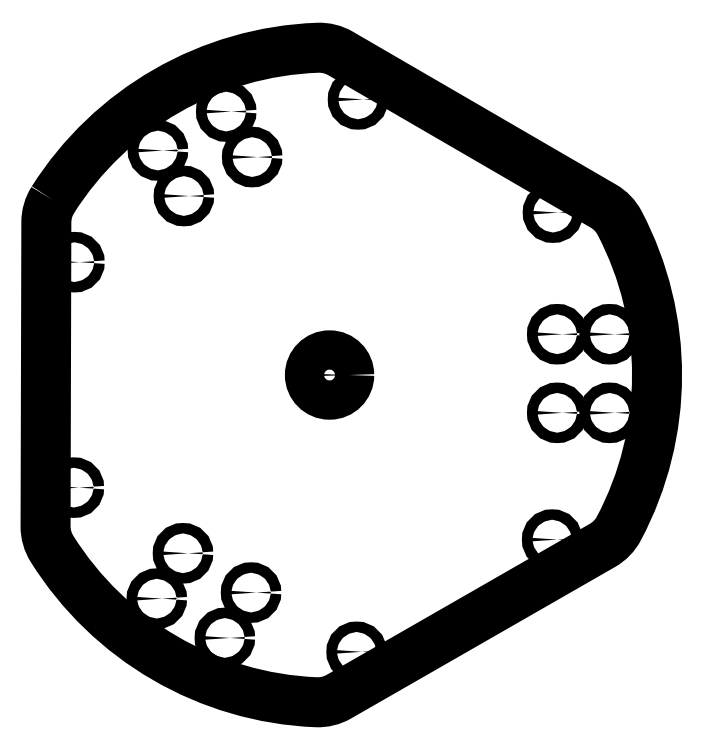
<metadata>
{"format":"dxf","ext":"dxf","renderer":"ezdxf+matplotlib","layout":"modelspace","background":"white","min_lineweight":24,"dpi":150}
</metadata>
<code>
0
SECTION
2
ENTITIES
0
CIRCLE
8
0
10
-97.01
20
-42.78
30
0
40
2
210
-9.861e-32
220
4.93e-32
230
1
0
CIRCLE
8
0
10
11.45
20
105.4
30
0
40
2
210
-1.368e-48
220
4.93e-32
230
1
0
CIRCLE
8
0
10
10.92
20
-105.5
30
0
40
2
210
-1.368e-48
220
4.93e-32
230
1
0
CIRCLE
8
0
10
-96.79
20
43.28
30
0
40
2
210
-9.861e-32
220
4.93e-32
230
1
0
CIRCLE
8
0
10
85.87
20
62.18
30
0
40
2
210
-9.861e-32
220
4.93e-32
230
1
0
CIRCLE
8
0
10
85.55
20
-62.62
30
0
40
2
210
-9.861e-32
220
4.93e-32
230
1
0
LWPOLYLINE
8
0
90
12
70
1
43
0
10
-105
20
67.04
42
0.1414
10
-107.5
20
58.53
10
-107.8
20
-57.58
42
0.1414
10
-105.4
20
-66.11
42
0.2476
10
-4.487
20
-124.7
42
0.1414
10
4.127
20
-122.6
10
104.8
20
-64.79
42
0.1414
10
111
20
-58.42
42
0.2476
10
111.3
20
58.25
42
0.1414
10
105.2
20
64.65
10
4.753
20
123
42
0.1414
10
-3.851
20
125.1
42
0.2476
0
CIRCLE
8
0
10
-28.95
20
83.39
30
0
40
2
210
-9.861e-32
220
9.861e-32
230
1
0
CIRCLE
8
0
10
-65.35
20
-85.16
30
0
40
2
210
-9.861e-32
220
9.861e-32
230
1
0
CIRCLE
8
0
10
-64.92
20
85.89
30
0
40
2
210
-9.861e-32
220
9.861e-32
230
1
0
CIRCLE
8
0
10
107.5
20
15.77
30
0
40
2
210
-1.437e-47
220
7.396e-32
230
1
0
CIRCLE
8
0
10
-55.35
20
-67.84
30
0
40
2
210
-9.861e-32
220
9.861e-32
230
1
0
CIRCLE
8
0
10
87.49
20
-14.23
30
0
40
2
210
-1.437e-47
220
7.396e-32
230
1
0
CIRCLE
8
0
10
-55.01
20
68.52
30
0
40
2
210
-9.861e-32
220
9.861e-32
230
1
0
CIRCLE
8
0
10
-39.37
20
-100.2
30
0
40
2
210
-9.861e-32
220
9.861e-32
230
1
0
CIRCLE
8
0
10
-38.86
20
100.8
30
0
40
2
210
-9.861e-32
220
9.861e-32
230
1
0
CIRCLE
8
0
10
107.5
20
-14.23
30
0
40
2
210
-1.437e-47
220
7.396e-32
230
1
0
CIRCLE
8
0
10
-29.37
20
-82.84
30
0
40
2
210
-9.861e-32
220
9.861e-32
230
1
0
CIRCLE
8
0
10
87.49
20
15.77
30
0
40
2
210
-1.437e-47
220
7.396e-32
230
1
0
CIRCLE
8
0
10
0.5902
20
0.1984
30
0
40
7.5
210
-1.284e-32
220
7.283e-32
230
1
0
ENDSEC
0
EOF

</code>
